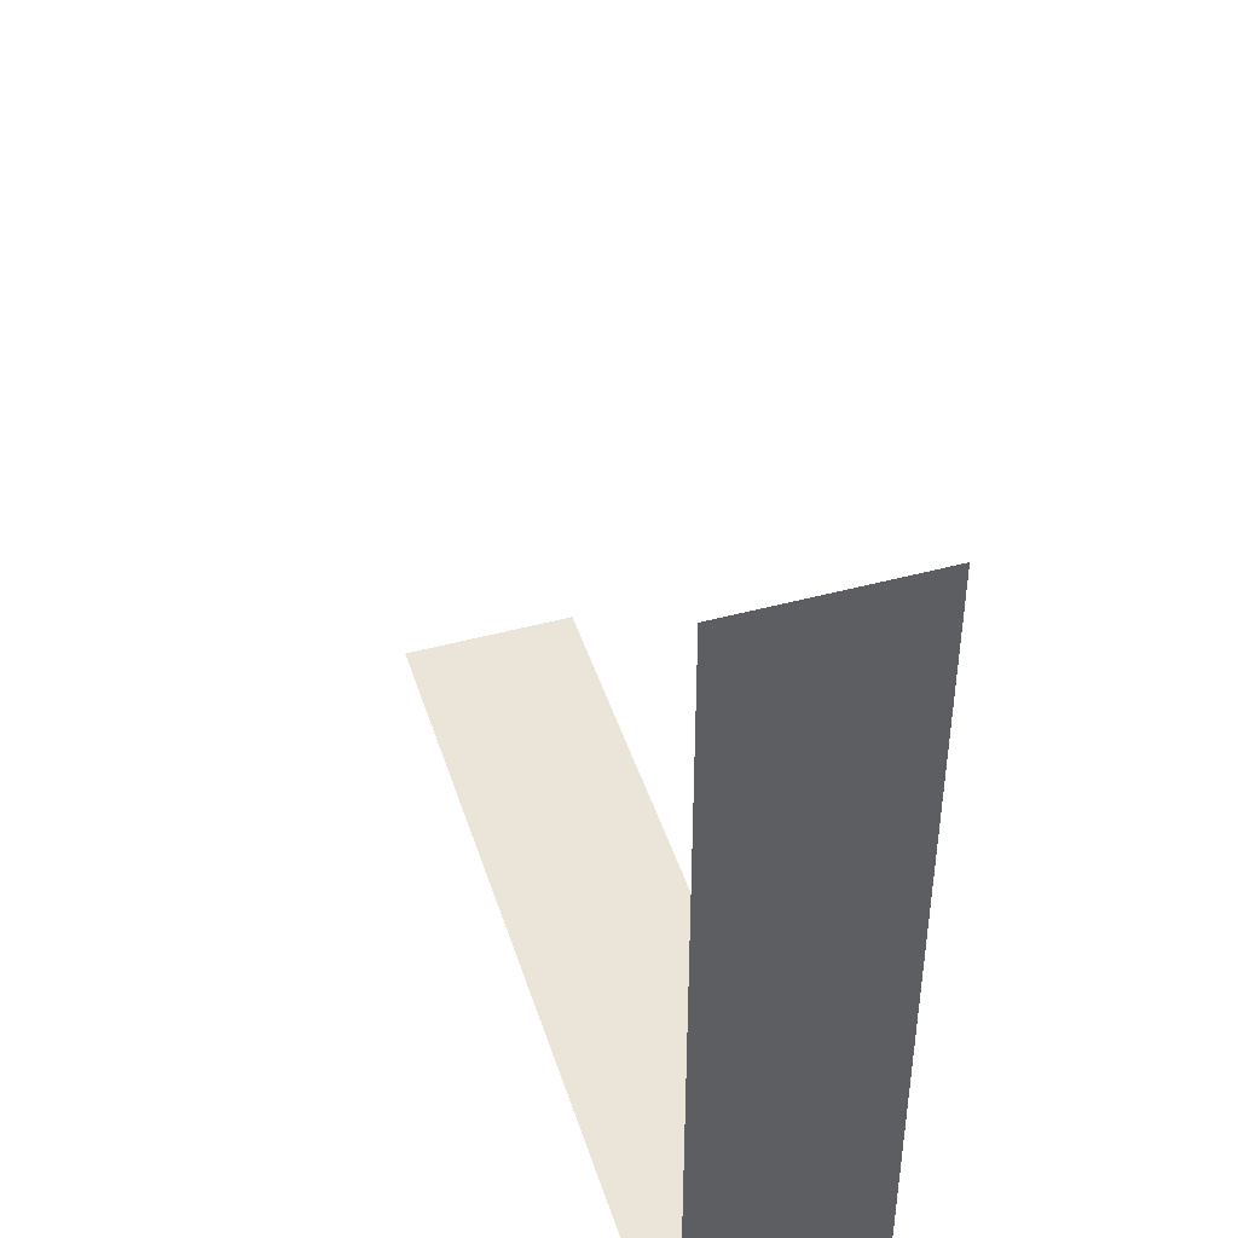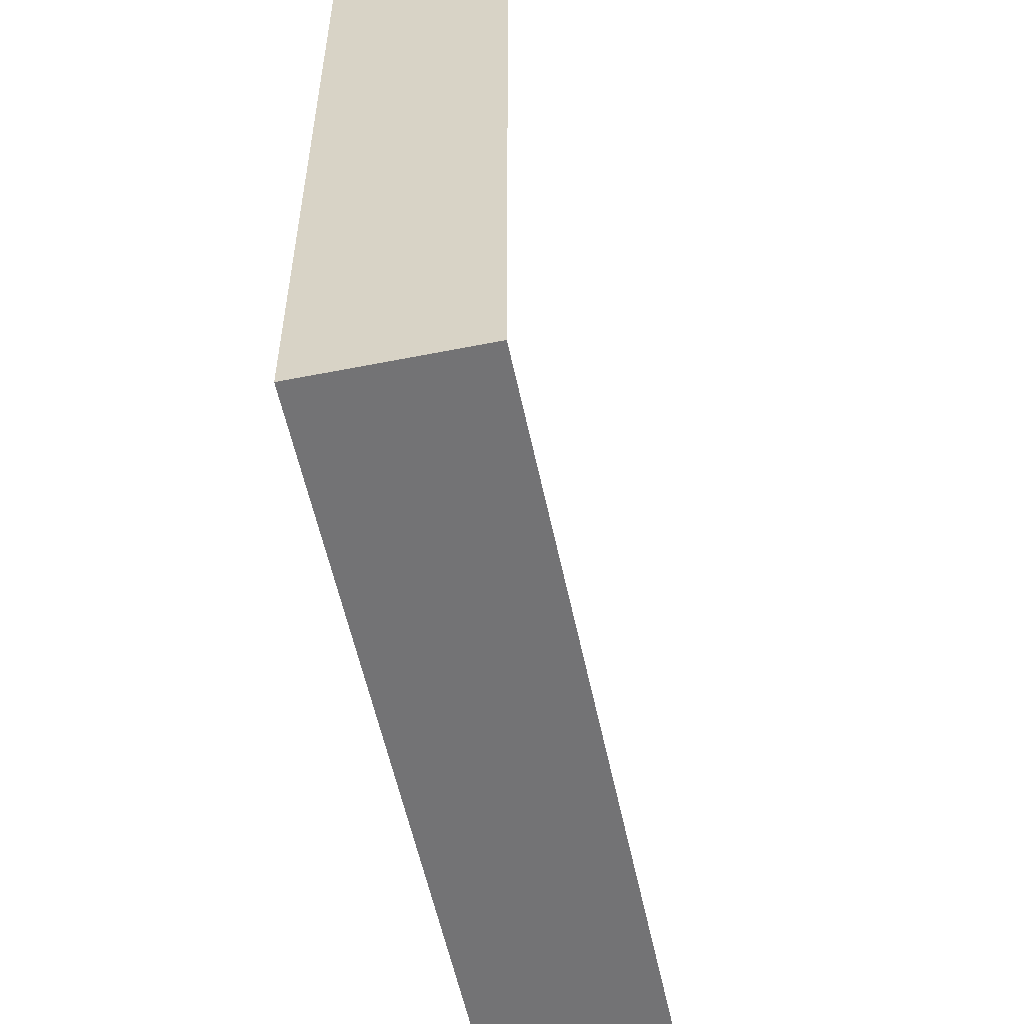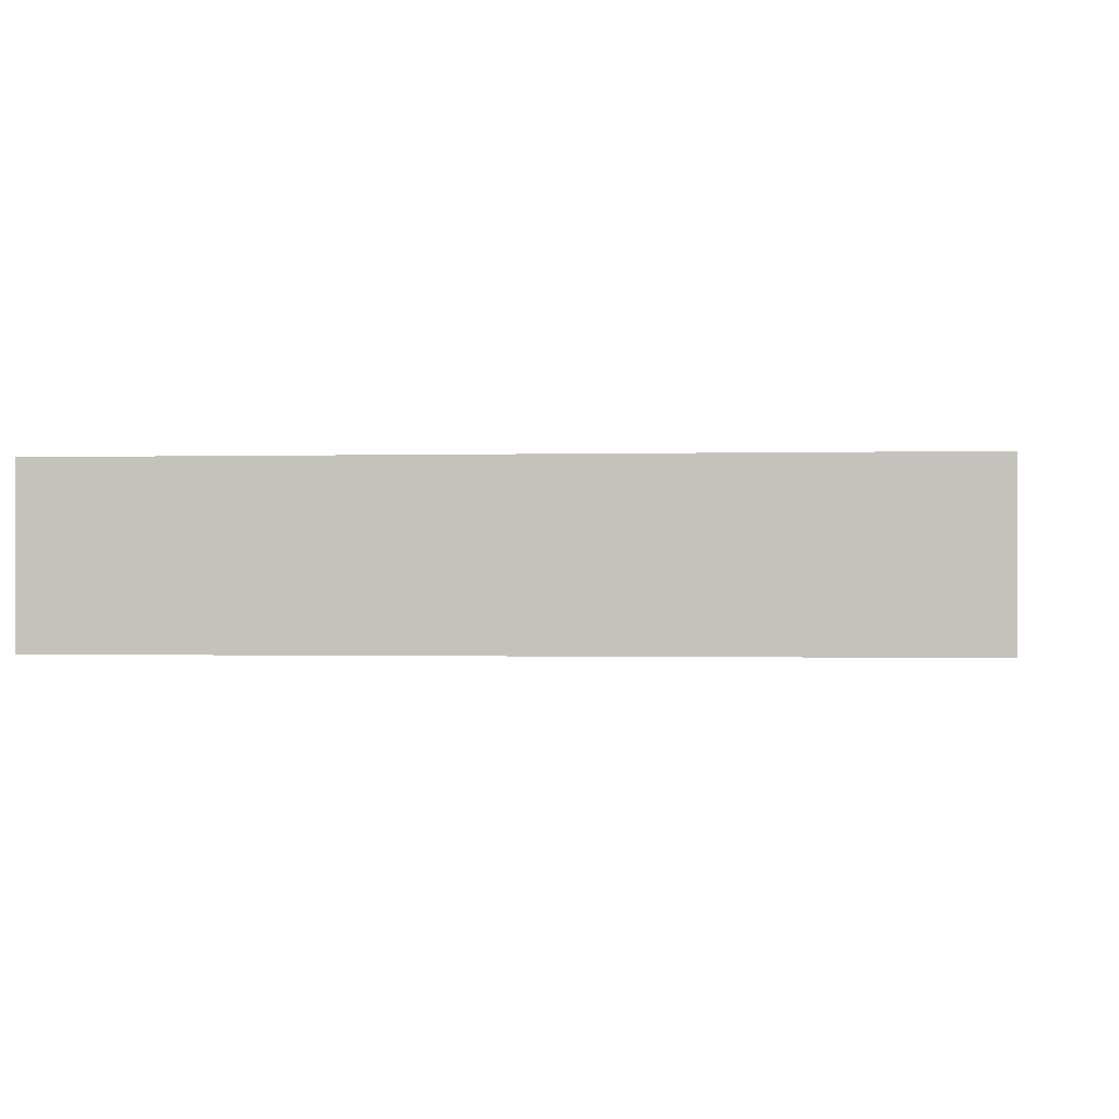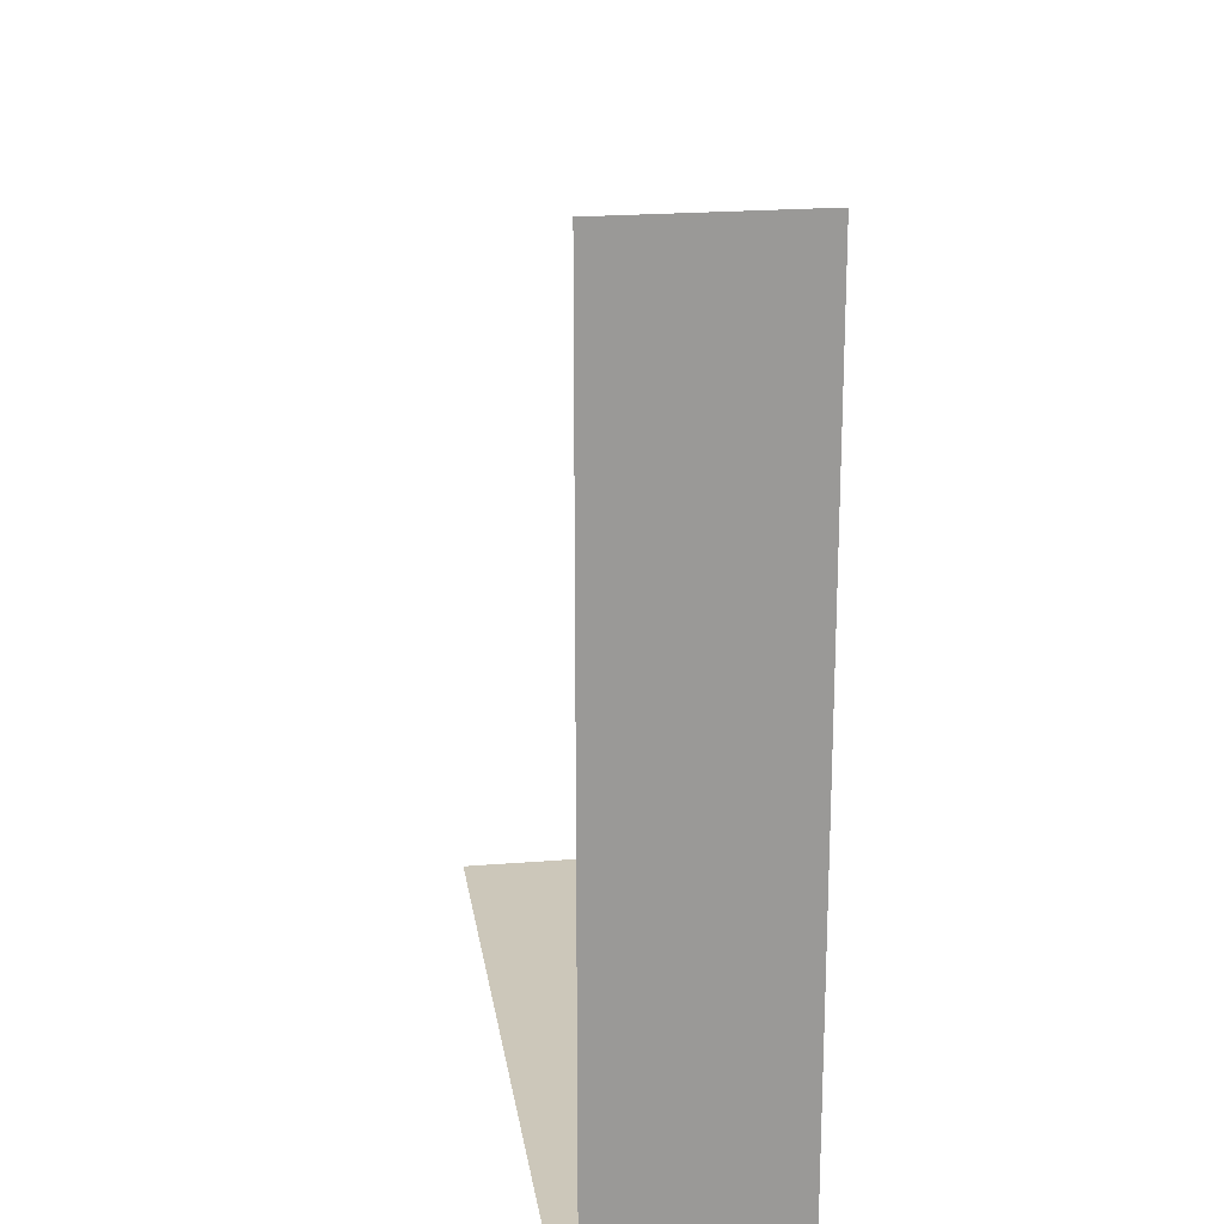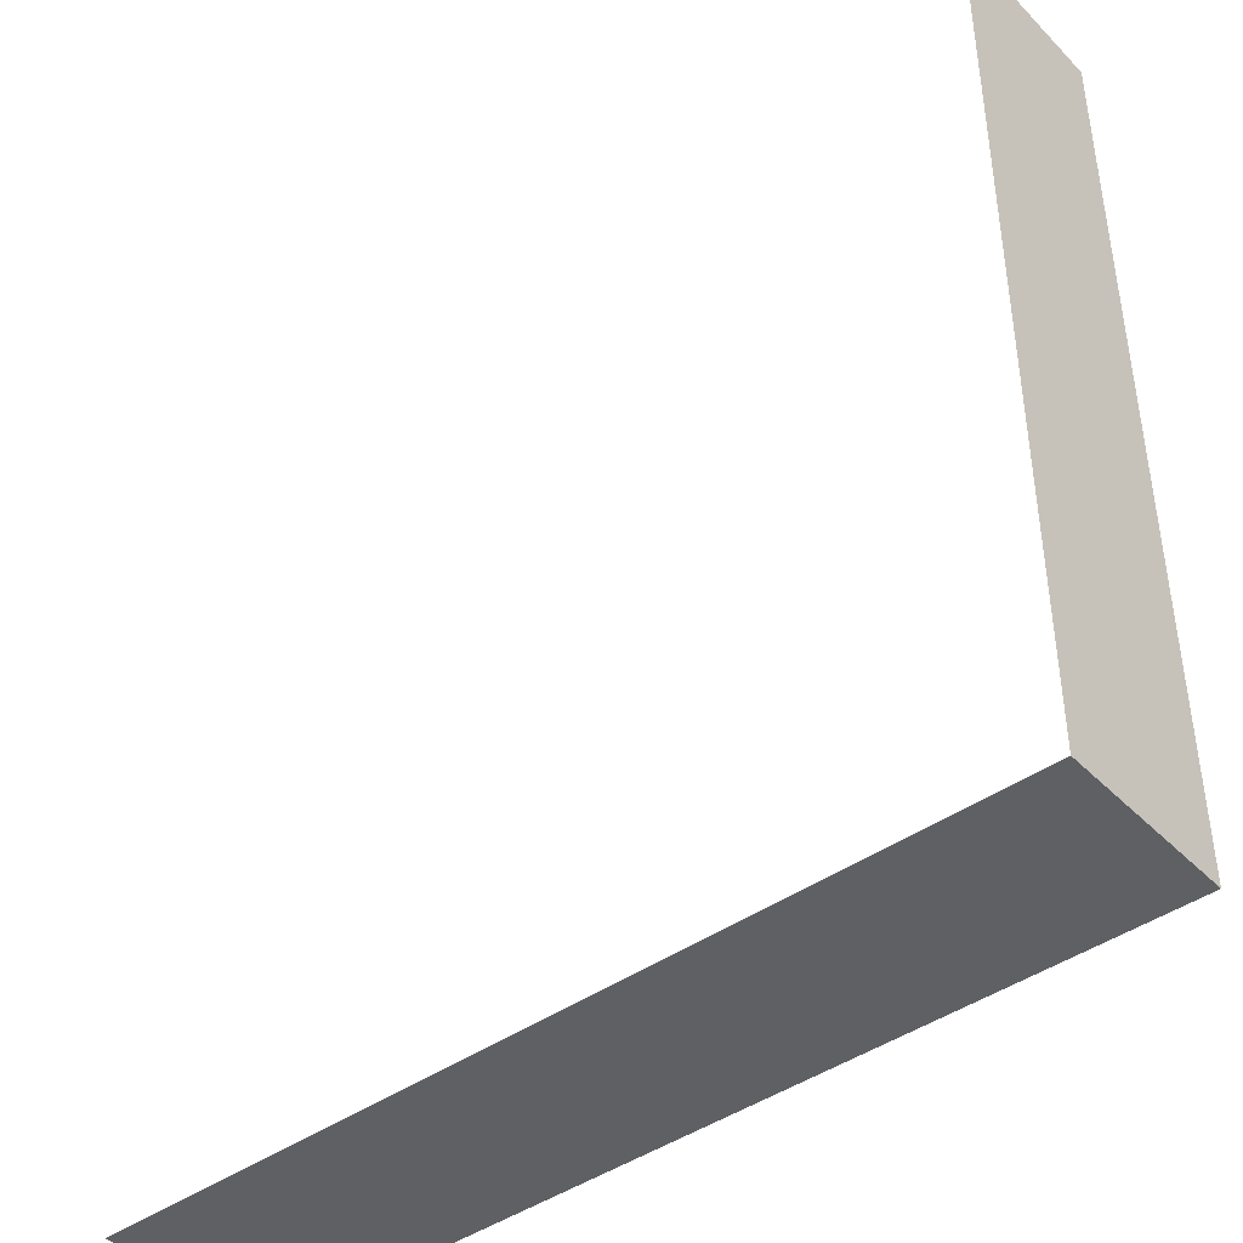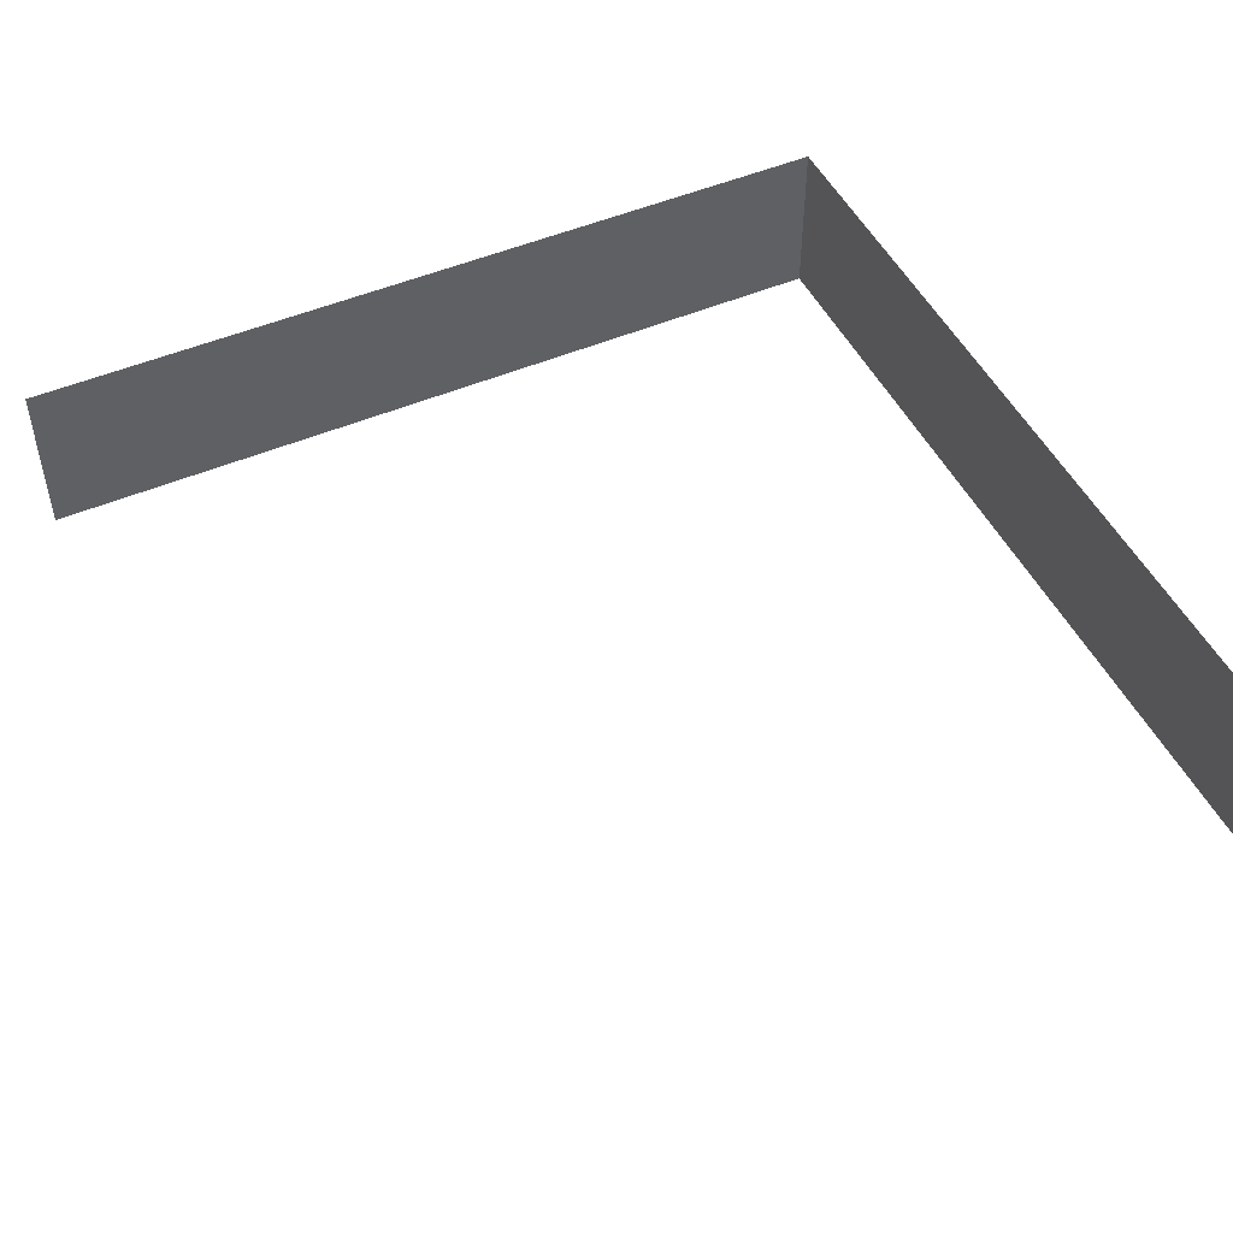
<metadata>
{"format":"obj","ext":"obj","renderer":"f3d","projection":"perspective","resolution":1024,"background":"white","views":[{"elev":44.8,"azim":-107.4,"up":"+Z"},{"elev":-56.0,"azim":-78.2,"up":"+Z"},{"elev":-0.5,"azim":-83.7,"up":"+Y"},{"elev":21.3,"azim":-98.2,"up":"+Z"},{"elev":-42.9,"azim":-139.9,"up":"+Z"},{"elev":49.2,"azim":64.6,"up":"+Y"}]}
</metadata>
<code>
o Plane.005_Plane.007
v -4 0 -1
v 1 0 -1
v -4 1 -1
v 1 1 -1
v -4 0 4
v -4 1 4
f 2 3 1
f 3 5 1
f 2 4 3
f 3 6 5

</code>
